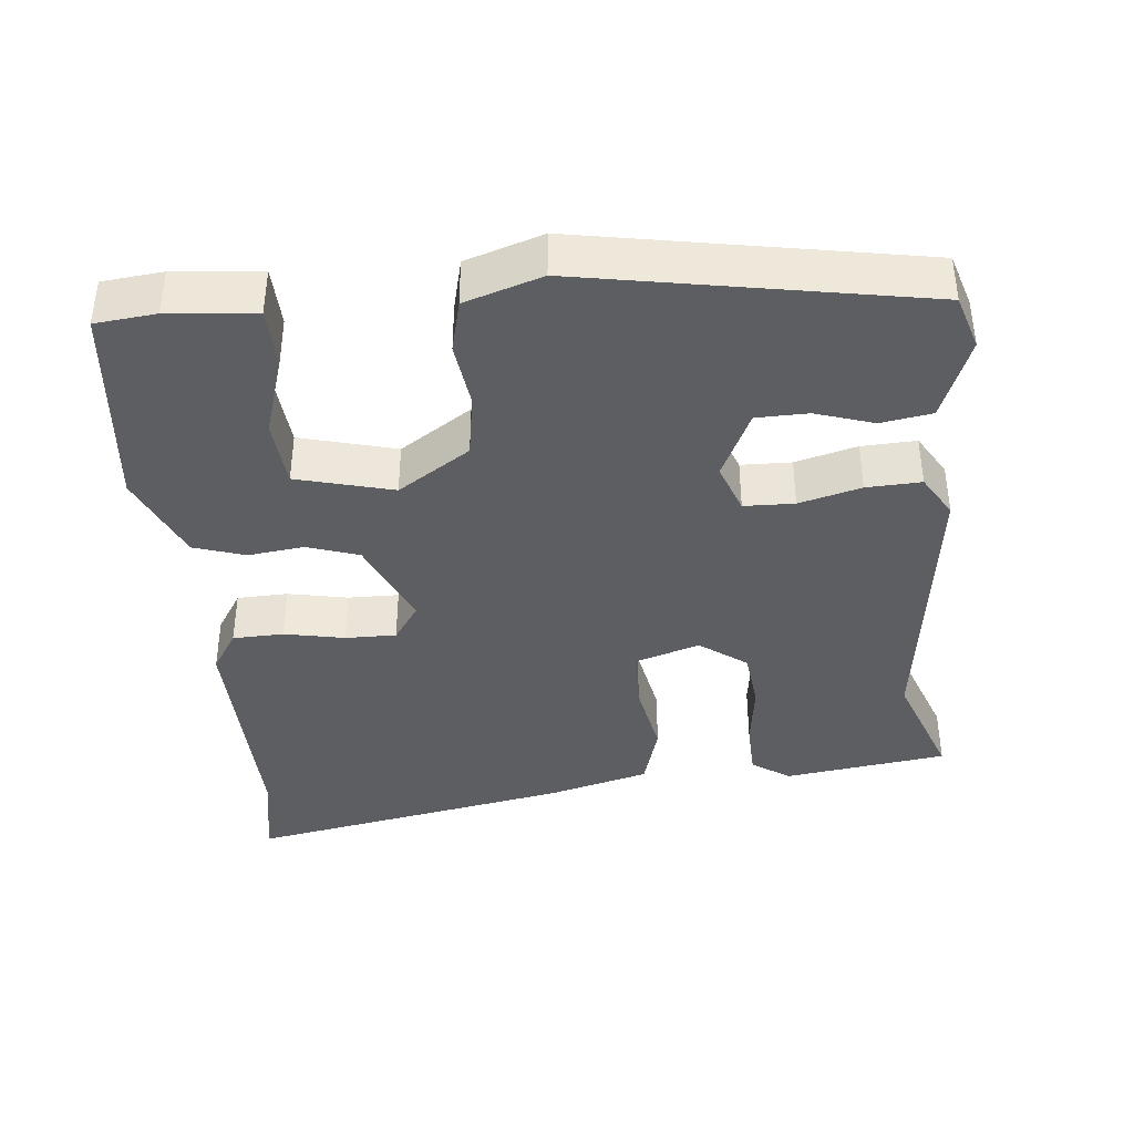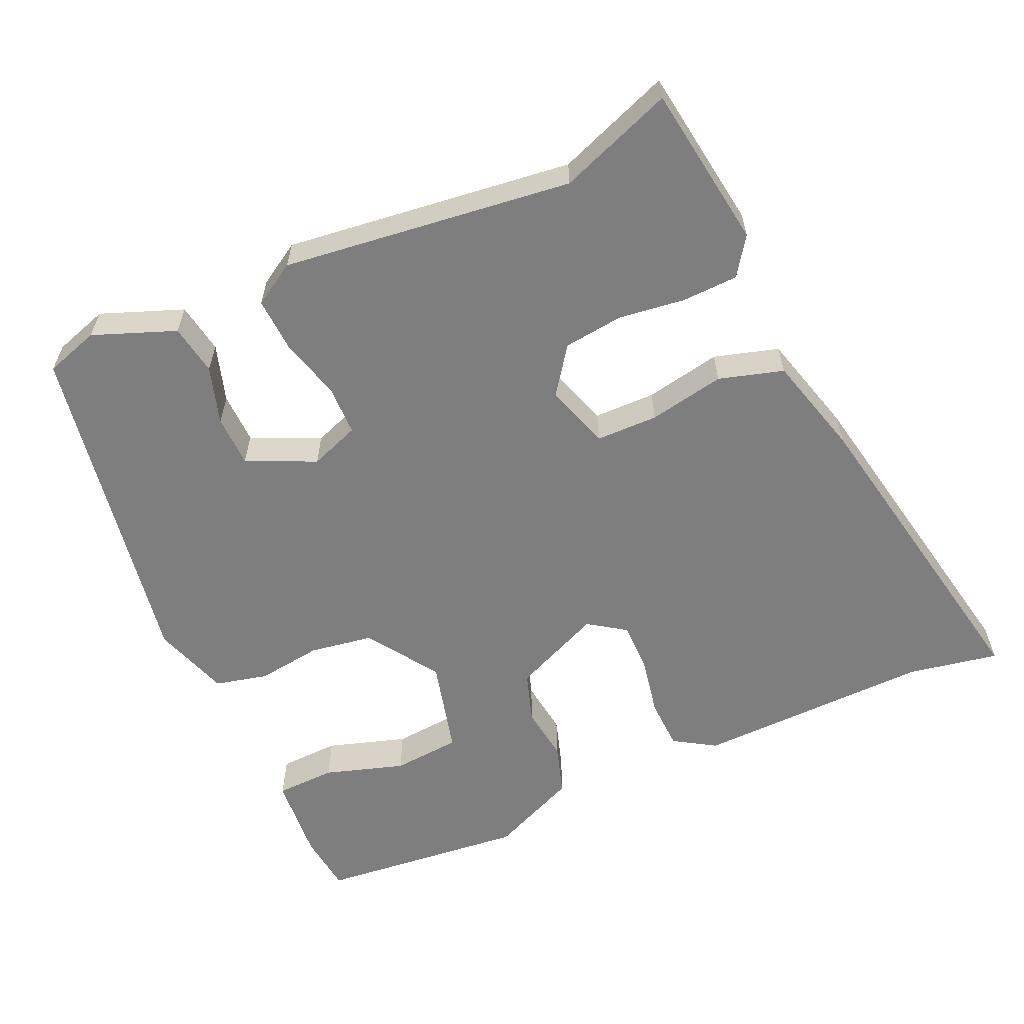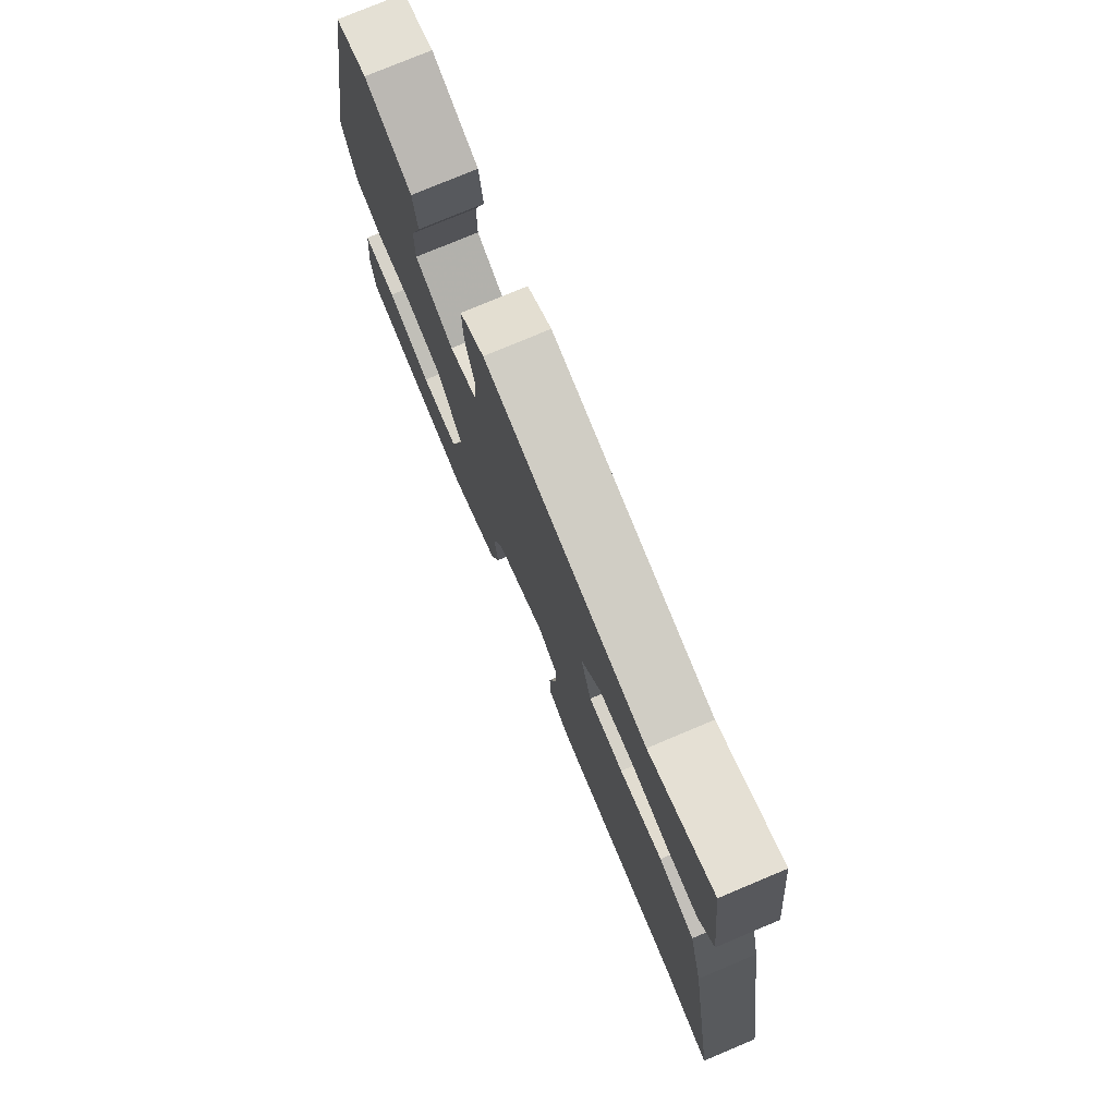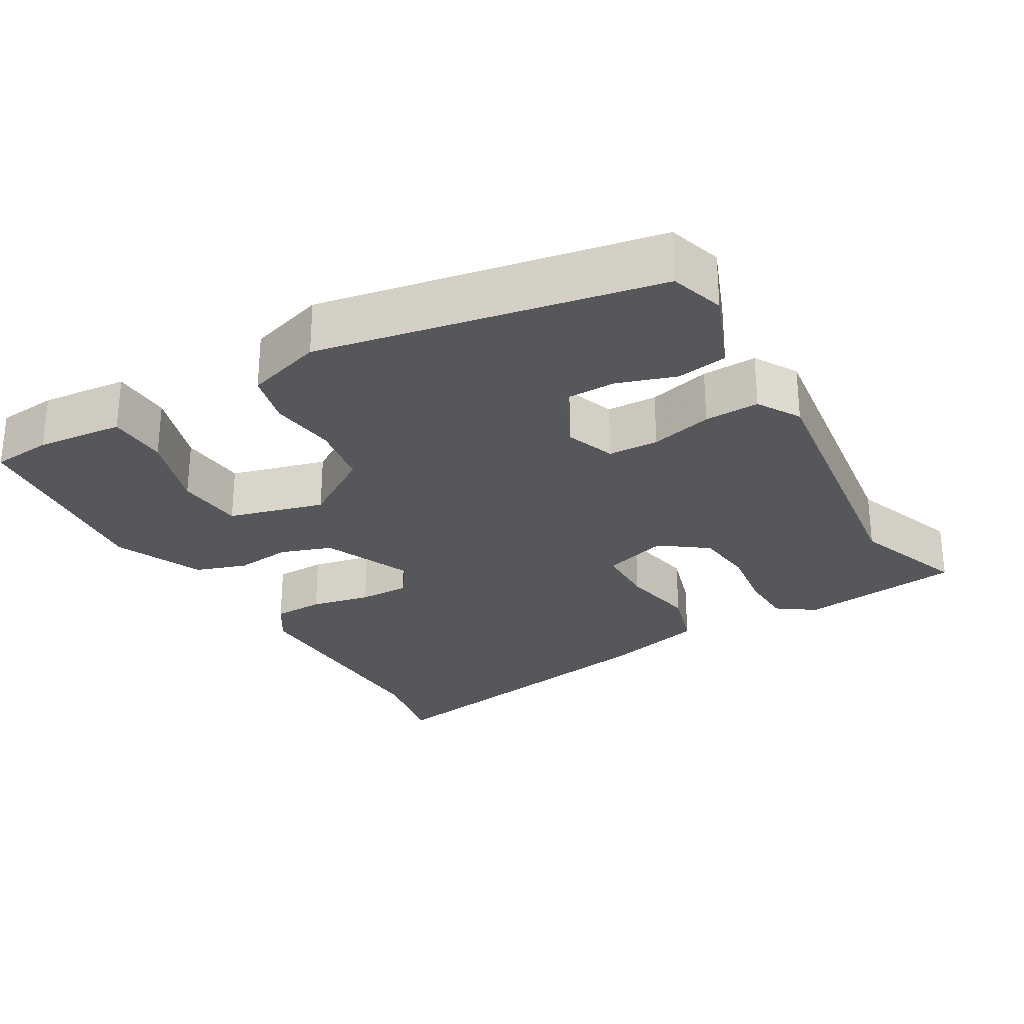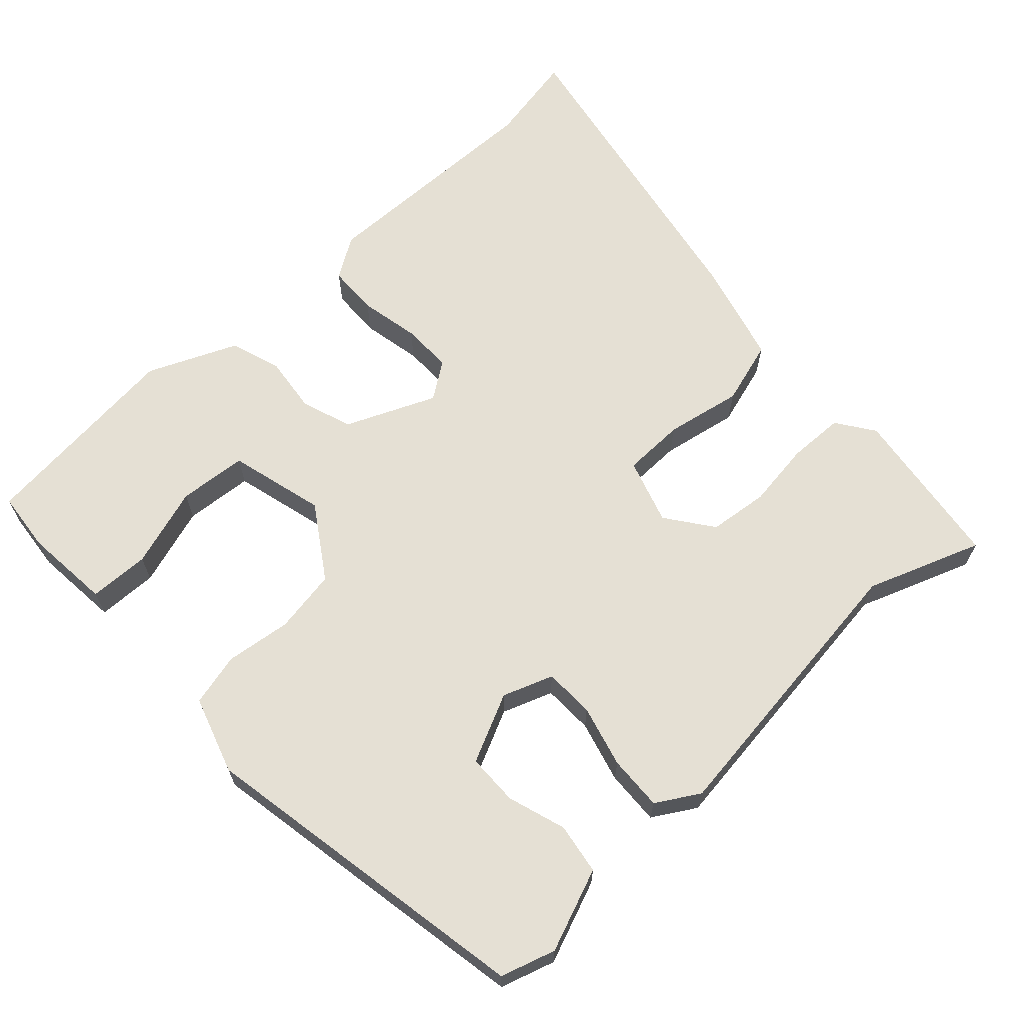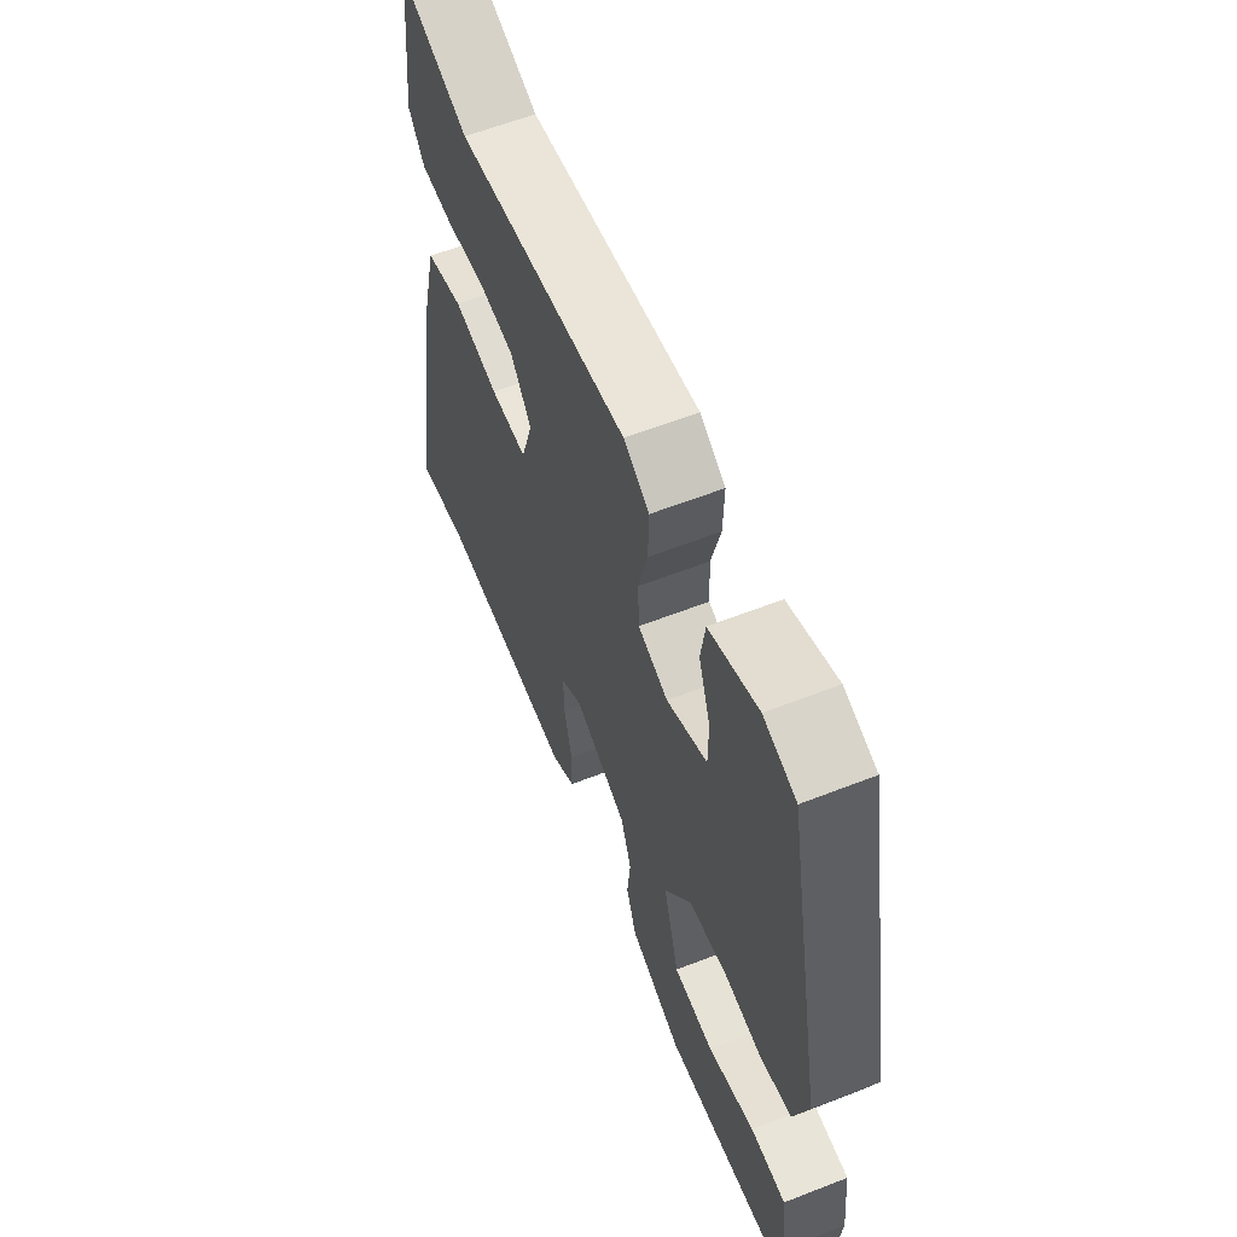
<metadata>
{"format":"obj","ext":"obj","renderer":"f3d","projection":"perspective","resolution":1024,"background":"white","views":[{"elev":-39.2,"azim":-83.4,"up":"+Y"},{"elev":-59.4,"azim":25.5,"up":"+Y"},{"elev":76.8,"azim":67.2,"up":"+Z"},{"elev":-27.2,"azim":-59.1,"up":"+Y"},{"elev":65.3,"azim":-41.8,"up":"+Y"},{"elev":60.8,"azim":-111.7,"up":"+Z"}]}
</metadata>
<code>
v -0.419 0.07 0.508
v -0.344 0.07 0.53
v -0.232 0.07 0.484
v -0.222 0.07 0.414
v -0.249 0.07 0.335
v -0.249 0.07 0.264
v -0.156 0.07 0.218
v -0.087 0.07 0.242
v -0.084 0.07 0.311
v -0.105 0.07 0.396
v -0.107 0.07 0.471
v -0.048 0.07 0.505
v 0.348 0.07 0.447
v 0.506 0.07 0.502
v 0.533 0.07 0.277
v 0.496 0.07 0.226
v 0.419 0.07 0.225
v 0.328 0.07 0.239
v 0.246 0.07 0.231
v 0.198 0.07 0.168
v 0.225 0.07 0.078
v 0.31 0.07 0.075
v 0.415 0.07 0.093
v 0.503 0.07 0.065
v 0.538 0.07 -0.075
v 0.614 0.07 -0.524
v 0.49 0.07 -0.498
v 0.165 0.07 -0.499
v 0.109 0.07 -0.462
v 0.108 0.07 -0.392
v 0.126 0.07 -0.31
v 0.128 0.07 -0.24
v 0.078 0.07 -0.204
v -0.046 0.07 -0.255
v -0.071 0.07 -0.325
v -0.063 0.07 -0.402
v -0.087 0.07 -0.472
v -0.21 0.07 -0.523
v -0.496 0.07 -0.488
v -0.503 0.07 -0.405
v -0.49 0.07 -0.286
v -0.407 0.07 -0.285
v -0.298 0.07 -0.322
v -0.204 0.07 -0.316
v -0.167 0.07 -0.185
v -0.23 0.07 -0.085
v -0.317 0.07 -0.069
v -0.407 0.07 -0.079
v -0.479 0.07 -0.06
v -0.511 0.07 0.046
v -0.419 0 0.508
v -0.344 0 0.53
v -0.232 0 0.484
v -0.222 0 0.414
v -0.249 0 0.335
v -0.249 0 0.264
v -0.156 0 0.218
v -0.087 0 0.242
v -0.084 0 0.311
v -0.105 0 0.396
v -0.107 0 0.471
v -0.048 0 0.505
v 0.348 0 0.447
v 0.506 0 0.502
v 0.533 0 0.277
v 0.496 0 0.226
v 0.419 0 0.225
v 0.328 0 0.239
v 0.246 0 0.231
v 0.198 0 0.168
v 0.225 0 0.078
v 0.31 0 0.075
v 0.415 0 0.093
v 0.503 0 0.065
v 0.538 0 -0.075
v 0.614 0 -0.524
v 0.49 0 -0.498
v 0.165 0 -0.499
v 0.109 0 -0.462
v 0.108 0 -0.392
v 0.126 0 -0.31
v 0.128 0 -0.24
v 0.078 0 -0.204
v -0.046 0 -0.255
v -0.071 0 -0.325
v -0.063 0 -0.402
v -0.087 0 -0.472
v -0.21 0 -0.523
v -0.496 0 -0.488
v -0.503 0 -0.405
v -0.49 0 -0.286
v -0.407 0 -0.285
v -0.298 0 -0.322
v -0.204 0 -0.316
v -0.167 0 -0.185
v -0.23 0 -0.085
v -0.317 0 -0.069
v -0.407 0 -0.079
v -0.479 0 -0.06
v -0.511 0 0.046
f 1 2 3
f 50 1 3
f 49 50 3
f 48 49 3
f 47 48 3
f 41 42 43
f 40 41 43
f 39 40 43
f 38 39 43
f 37 38 43
f 36 37 43
f 35 36 43 44
f 34 35 44 45
f 29 30 31
f 28 29 31
f 27 28 31
f 27 31 32
f 26 27 32
f 25 26 32
f 24 25 32
f 23 24 32
f 22 23 32
f 21 22 32 33
f 16 17 18
f 15 16 18
f 14 15 18
f 13 14 18
f 13 18 19
f 12 13 19
f 11 12 19
f 10 11 19
f 9 10 19
f 8 9 19 20
f 3 4 5
f 47 3 5
f 47 5 6
f 46 47 6 7
f 34 45 46
f 33 34 46
f 21 33 46
f 20 21 46
f 8 20 46
f 7 8 46
f 53 52 51
f 53 51 100
f 53 100 99
f 53 99 98
f 53 98 97
f 93 92 91
f 93 91 90
f 93 90 89
f 93 89 88
f 93 88 87
f 93 87 86
f 94 93 86 85
f 95 94 85 84
f 81 80 79
f 81 79 78
f 81 78 77
f 82 81 77
f 82 77 76
f 82 76 75
f 82 75 74
f 82 74 73
f 82 73 72
f 83 82 72 71
f 68 67 66
f 68 66 65
f 68 65 64
f 68 64 63
f 69 68 63
f 69 63 62
f 69 62 61
f 69 61 60
f 69 60 59
f 70 69 59 58
f 55 54 53
f 55 53 97
f 56 55 97
f 57 56 97 96
f 96 95 84
f 96 84 83
f 96 83 71
f 96 71 70
f 96 70 58
f 96 58 57
f 1 51 52 2
f 2 52 53 3
f 3 53 54 4
f 4 54 55 5
f 5 55 56 6
f 6 56 57 7
f 7 57 58 8
f 8 58 59 9
f 9 59 60 10
f 10 60 61 11
f 11 61 62 12
f 12 62 63 13
f 13 63 64 14
f 14 64 65 15
f 15 65 66 16
f 16 66 67 17
f 17 67 68 18
f 18 68 69 19
f 19 69 70 20
f 20 70 71 21
f 21 71 72 22
f 22 72 73 23
f 23 73 74 24
f 24 74 75 25
f 25 75 76 26
f 26 76 77 27
f 27 77 78 28
f 28 78 79 29
f 29 79 80 30
f 30 80 81 31
f 31 81 82 32
f 32 82 83 33
f 33 83 84 34
f 34 84 85 35
f 35 85 86 36
f 36 86 87 37
f 37 87 88 38
f 38 88 89 39
f 39 89 90 40
f 40 90 91 41
f 41 91 92 42
f 42 92 93 43
f 43 93 94 44
f 44 94 95 45
f 45 95 96 46
f 46 96 97 47
f 47 97 98 48
f 48 98 99 49
f 49 99 100 50
f 50 100 51 1

</code>
